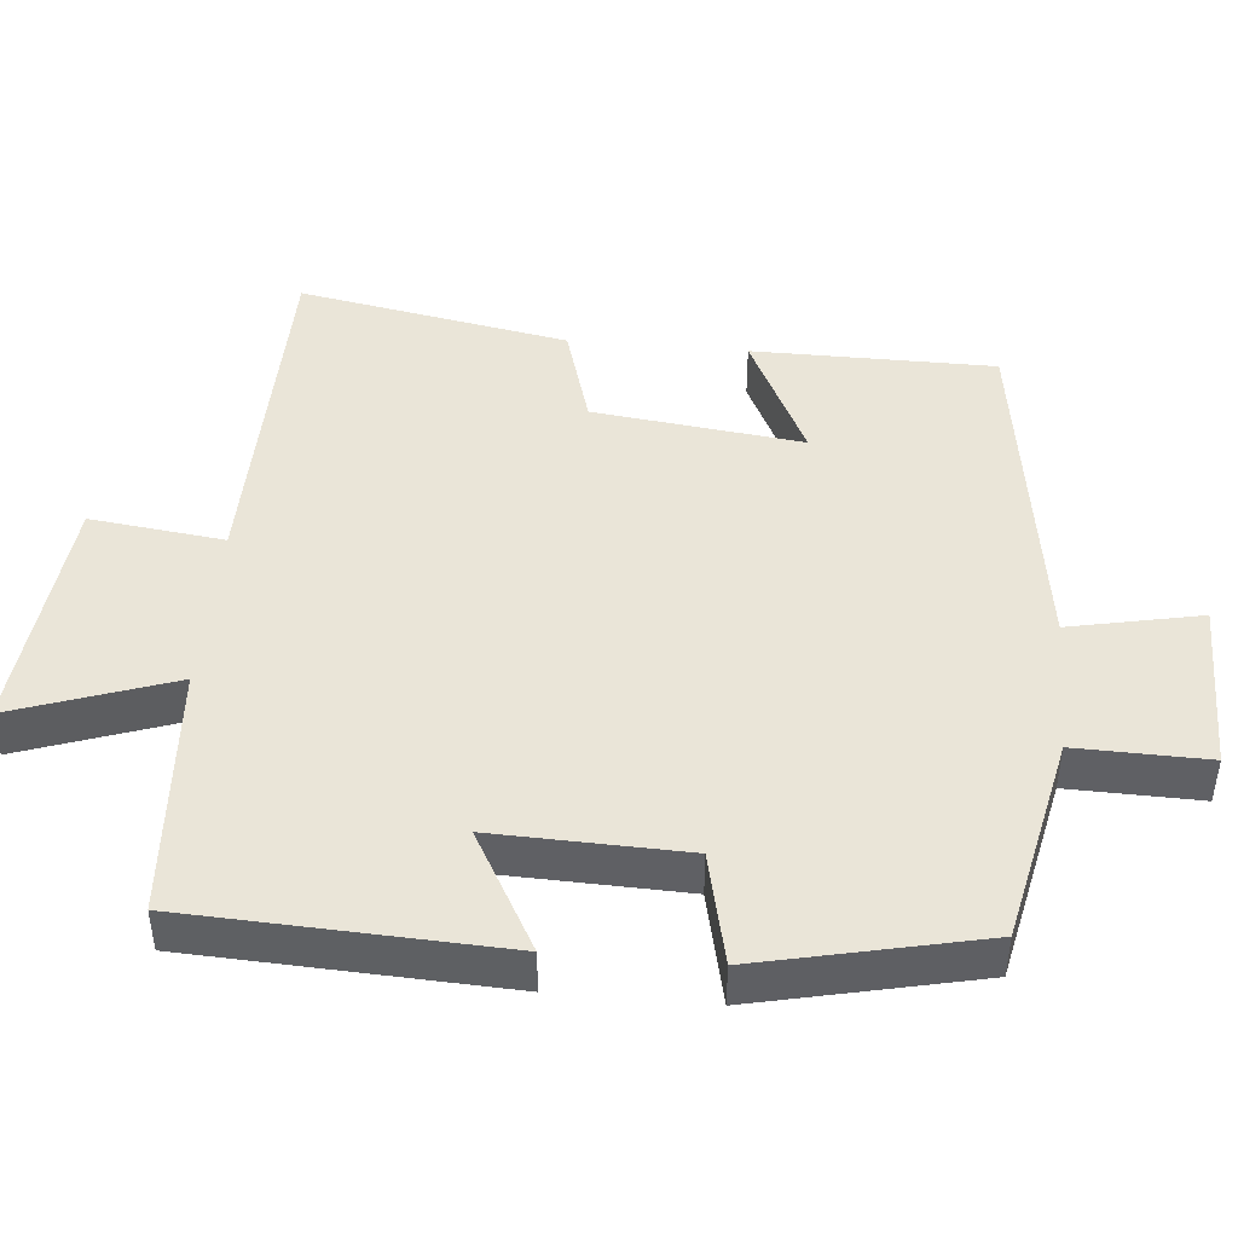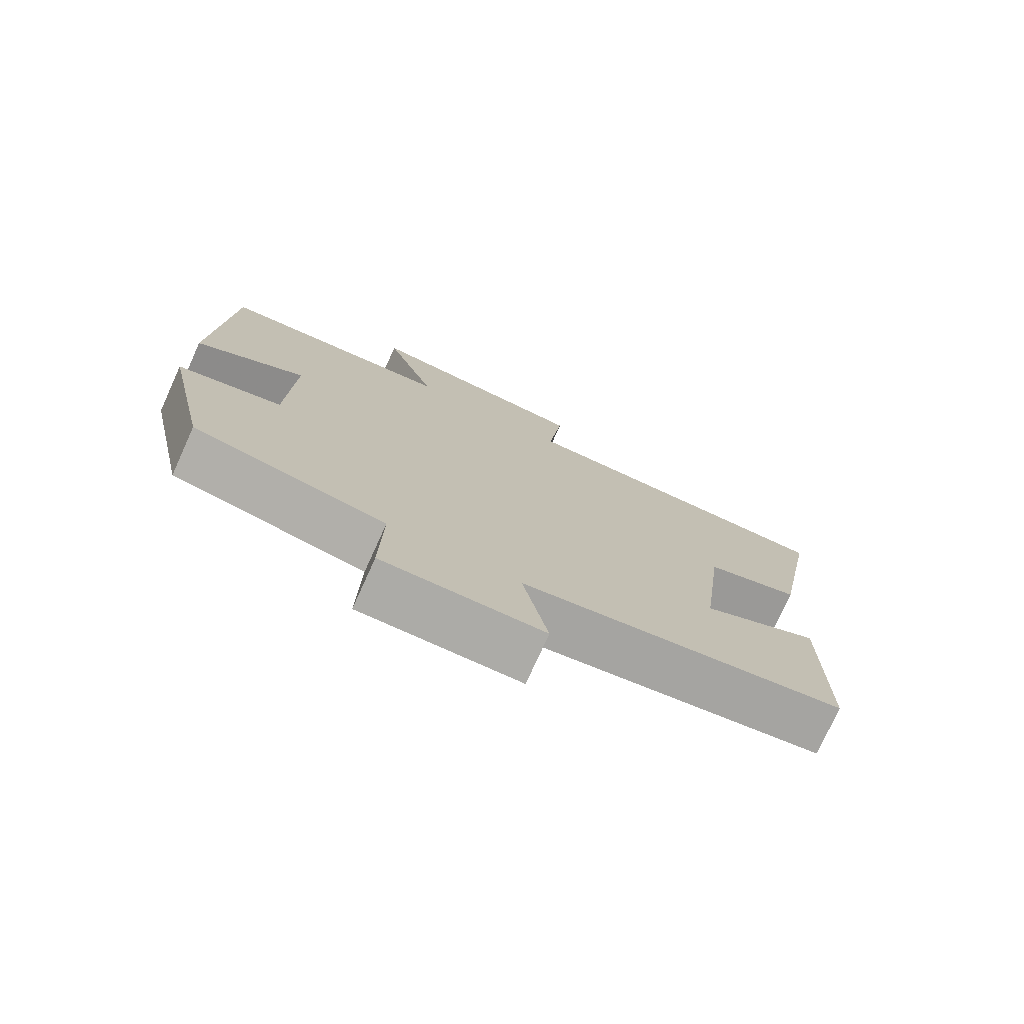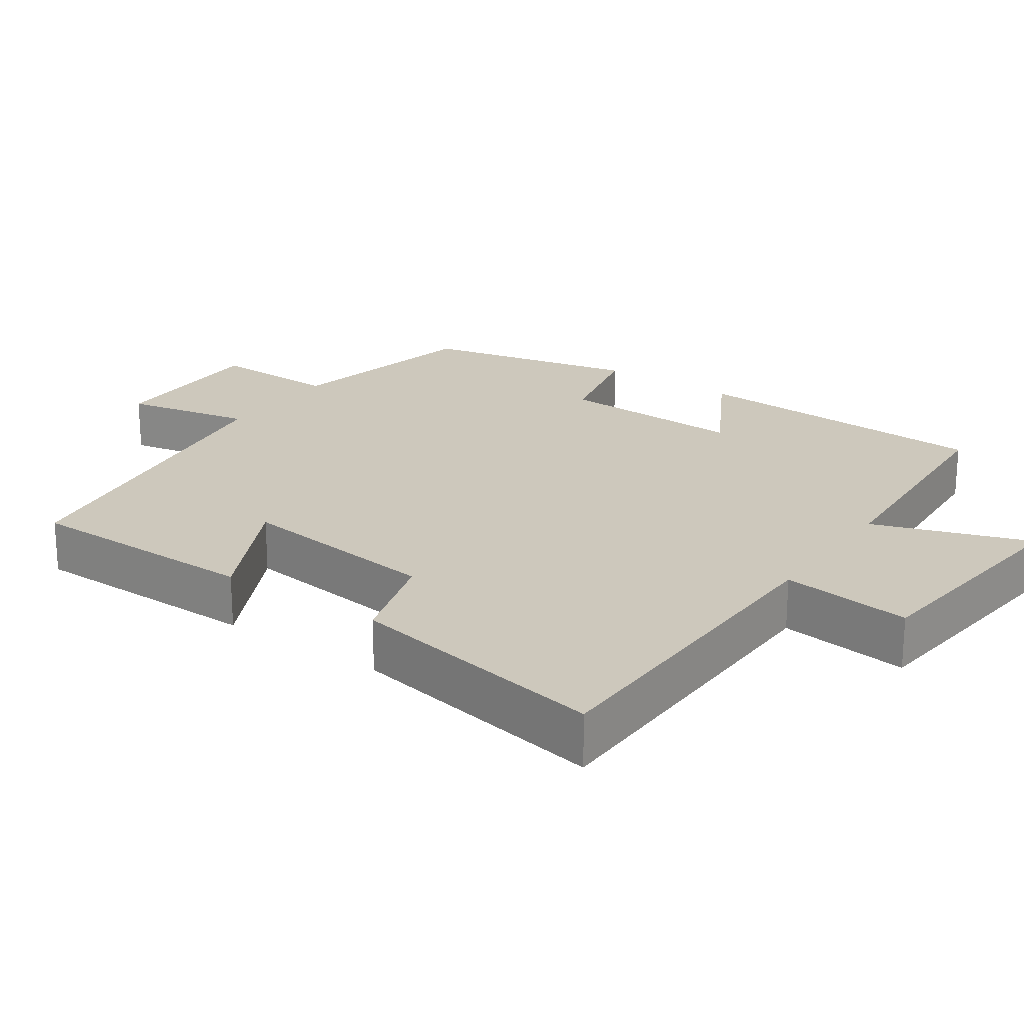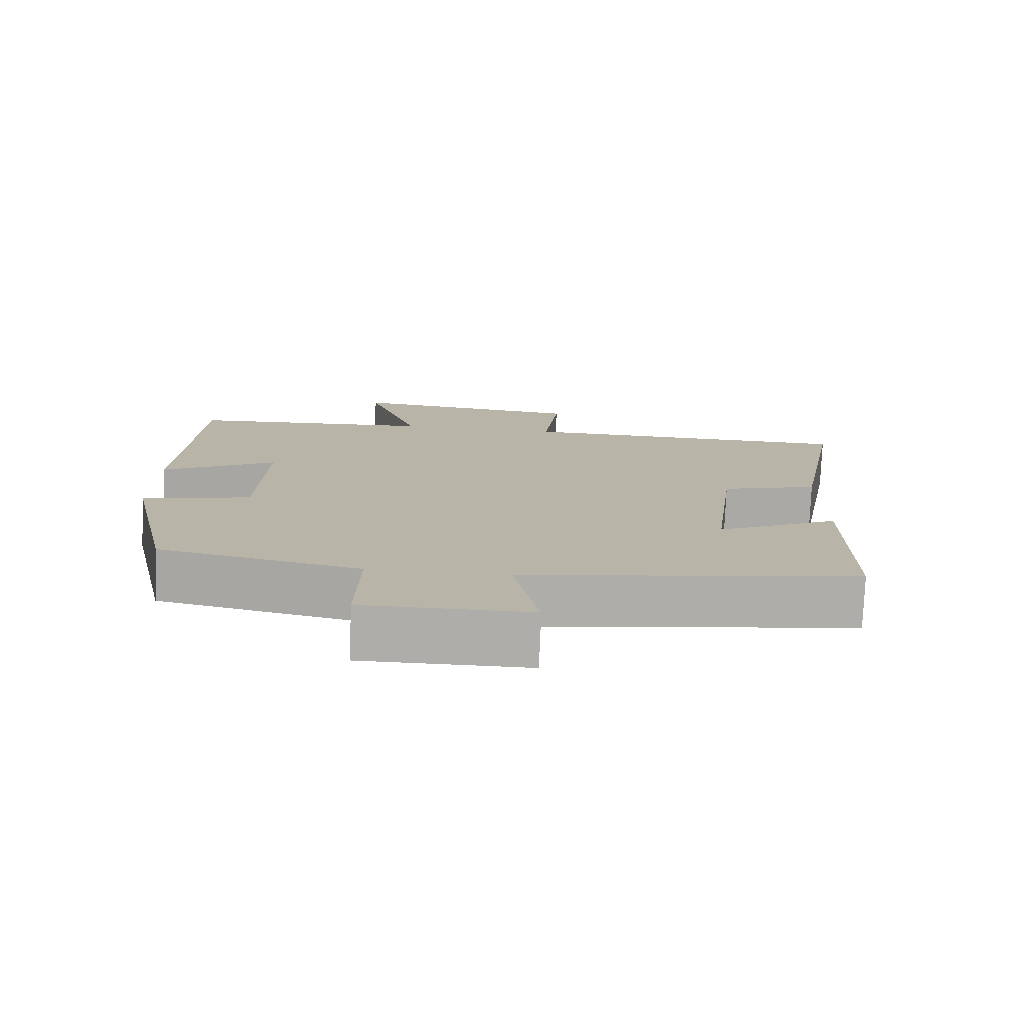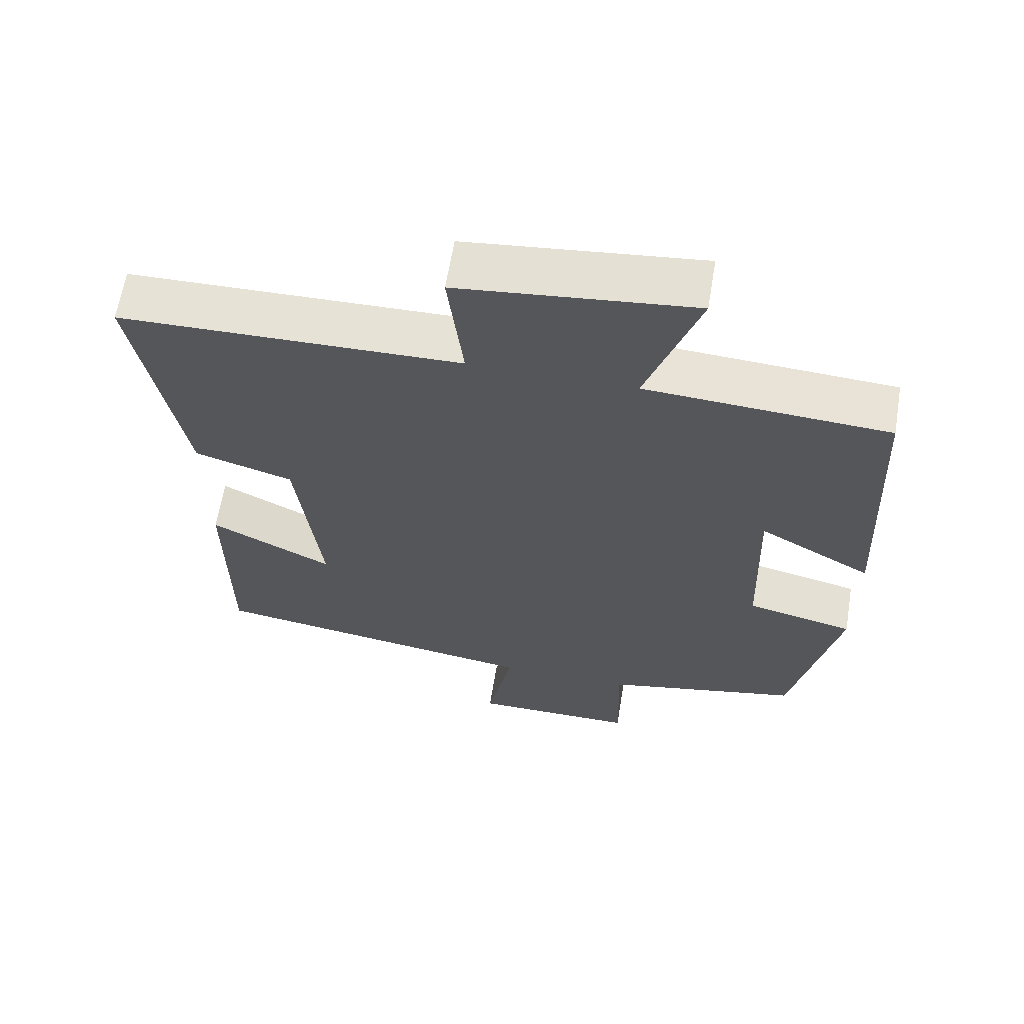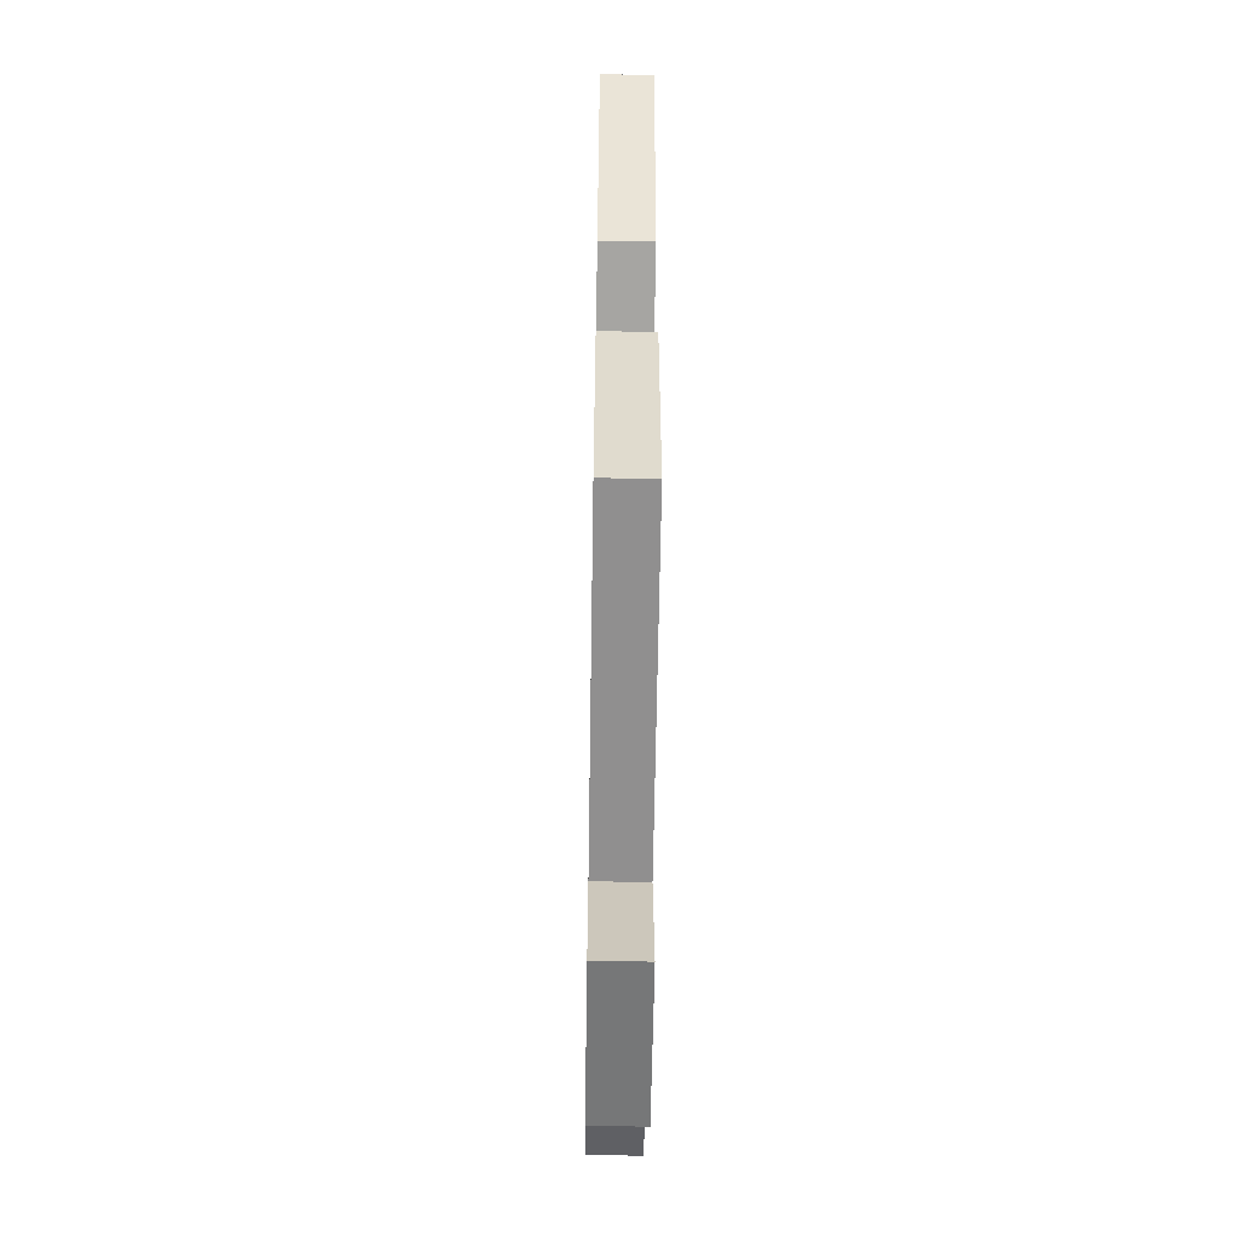
<metadata>
{"format":"obj","ext":"obj","renderer":"f3d","projection":"perspective","resolution":1024,"background":"white","views":[{"elev":45.4,"azim":95.1,"up":"+Y"},{"elev":-76.3,"azim":155.6,"up":"+Z"},{"elev":22.2,"azim":-55.3,"up":"+Y"},{"elev":-77.2,"azim":177.6,"up":"+Z"},{"elev":63.0,"azim":9.4,"up":"+Z"},{"elev":-57.0,"azim":-90.9,"up":"+Z"}]}
</metadata>
<code>
v 0.481 0.07 0.479
v 0.5 0.07 0.059
v 0.342 0.07 0.147
v 0.35 0.07 -0.109
v 0.5 0.07 -0.143
v 0.435 0.07 -0.44
v 0.159 0.07 -0.5
v 0.163 0.07 -0.676
v -0.067 0.07 -0.676
v -0.031 0.07 -0.5
v -0.498 0.07 -0.431
v -0.5 0.07 -0.107
v -0.329 0.07 -0.192
v -0.363 0.07 0.088
v -0.5 0.07 0.129
v -0.566 0.07 0.49
v -0.09 0.07 0.5
v -0.112 0.07 0.679
v 0.216 0.07 0.715
v 0.142 0.07 0.5
v 0.481 0 0.479
v 0.5 0 0.059
v 0.342 0 0.147
v 0.35 0 -0.109
v 0.5 0 -0.143
v 0.435 0 -0.44
v 0.159 0 -0.5
v 0.163 0 -0.676
v -0.067 0 -0.676
v -0.031 0 -0.5
v -0.498 0 -0.431
v -0.5 0 -0.107
v -0.329 0 -0.192
v -0.363 0 0.088
v -0.5 0 0.129
v -0.566 0 0.49
v -0.09 0 0.5
v -0.112 0 0.679
v 0.216 0 0.715
v 0.142 0 0.5
f 17 18 19 20
f 17 20 1
f 16 17 1
f 15 16 1
f 14 15 1
f 13 14 1
f 10 11 12 13
f 10 13 1
f 7 8 9 10
f 6 7 10
f 5 6 10
f 4 5 10
f 3 4 10
f 3 10 1
f 1 2 3
f 40 39 38 37
f 21 40 37
f 21 37 36
f 21 36 35
f 21 35 34
f 21 34 33
f 33 32 31 30
f 21 33 30
f 30 29 28 27
f 30 27 26
f 30 26 25
f 30 25 24
f 30 24 23
f 21 30 23
f 23 22 21
f 1 21 22 2
f 2 22 23 3
f 3 23 24 4
f 4 24 25 5
f 5 25 26 6
f 6 26 27 7
f 7 27 28 8
f 8 28 29 9
f 9 29 30 10
f 10 30 31 11
f 11 31 32 12
f 12 32 33 13
f 13 33 34 14
f 14 34 35 15
f 15 35 36 16
f 16 36 37 17
f 17 37 38 18
f 18 38 39 19
f 19 39 40 20
f 20 40 21 1

</code>
